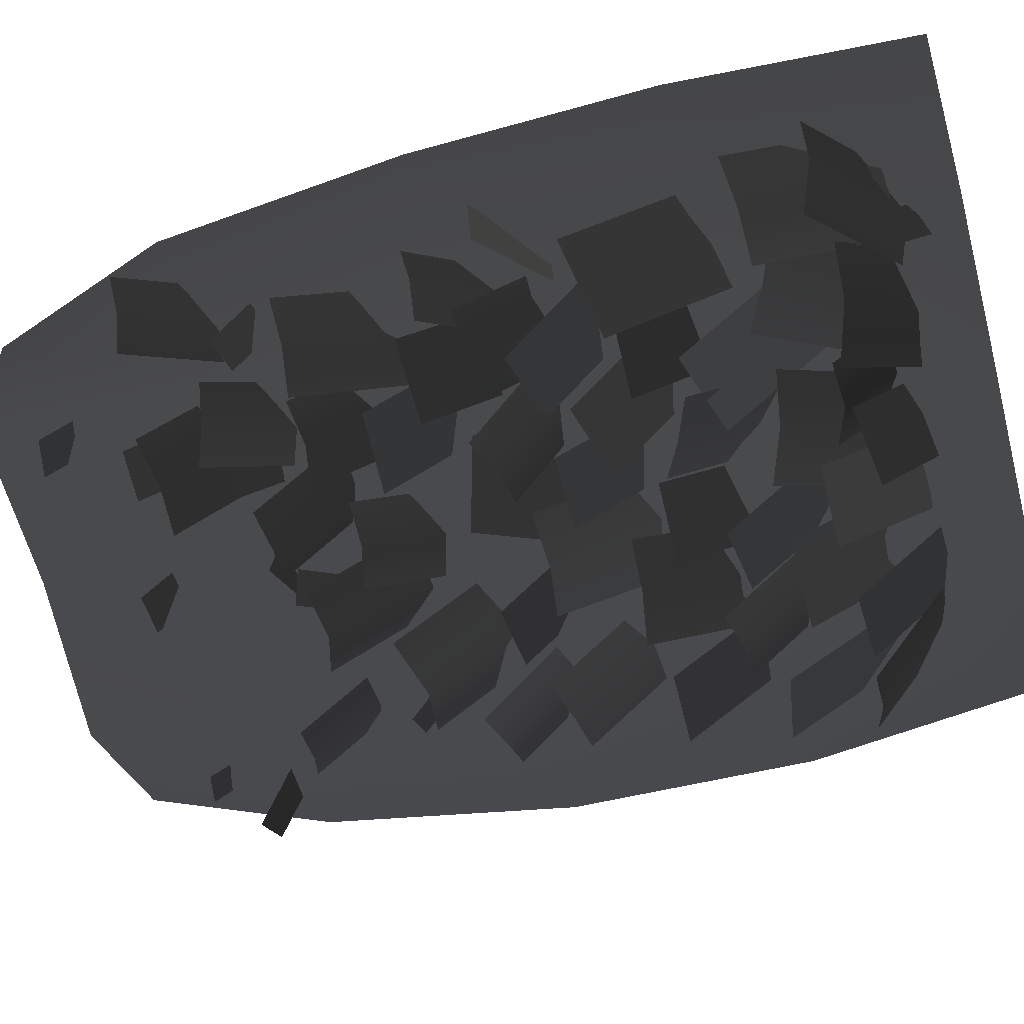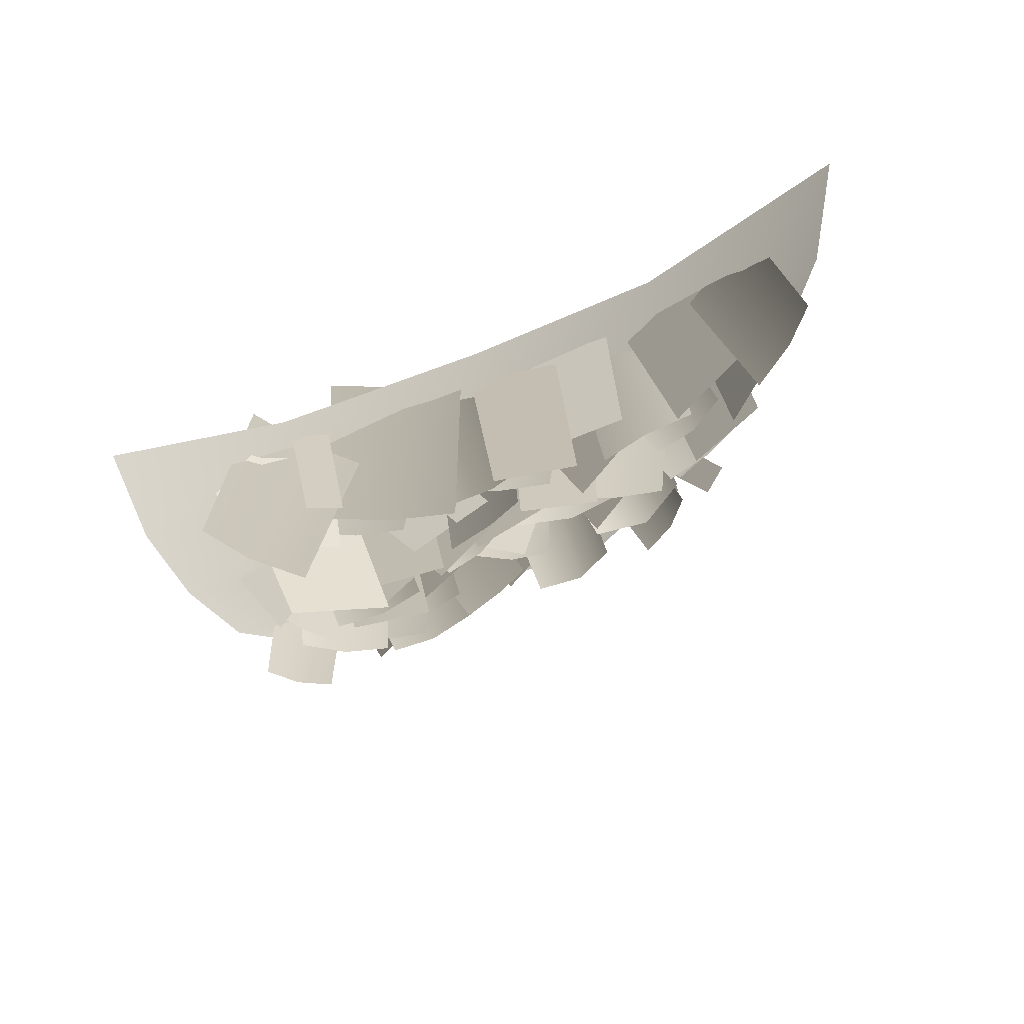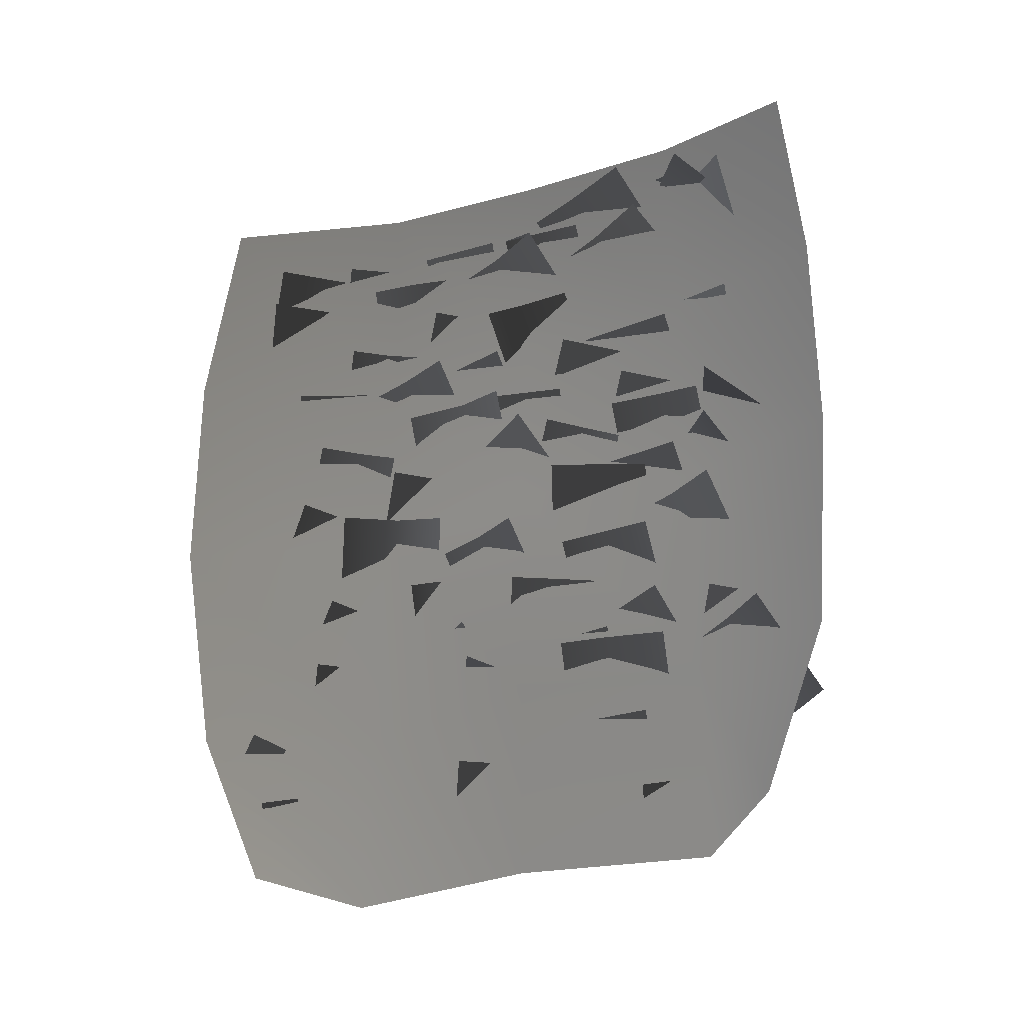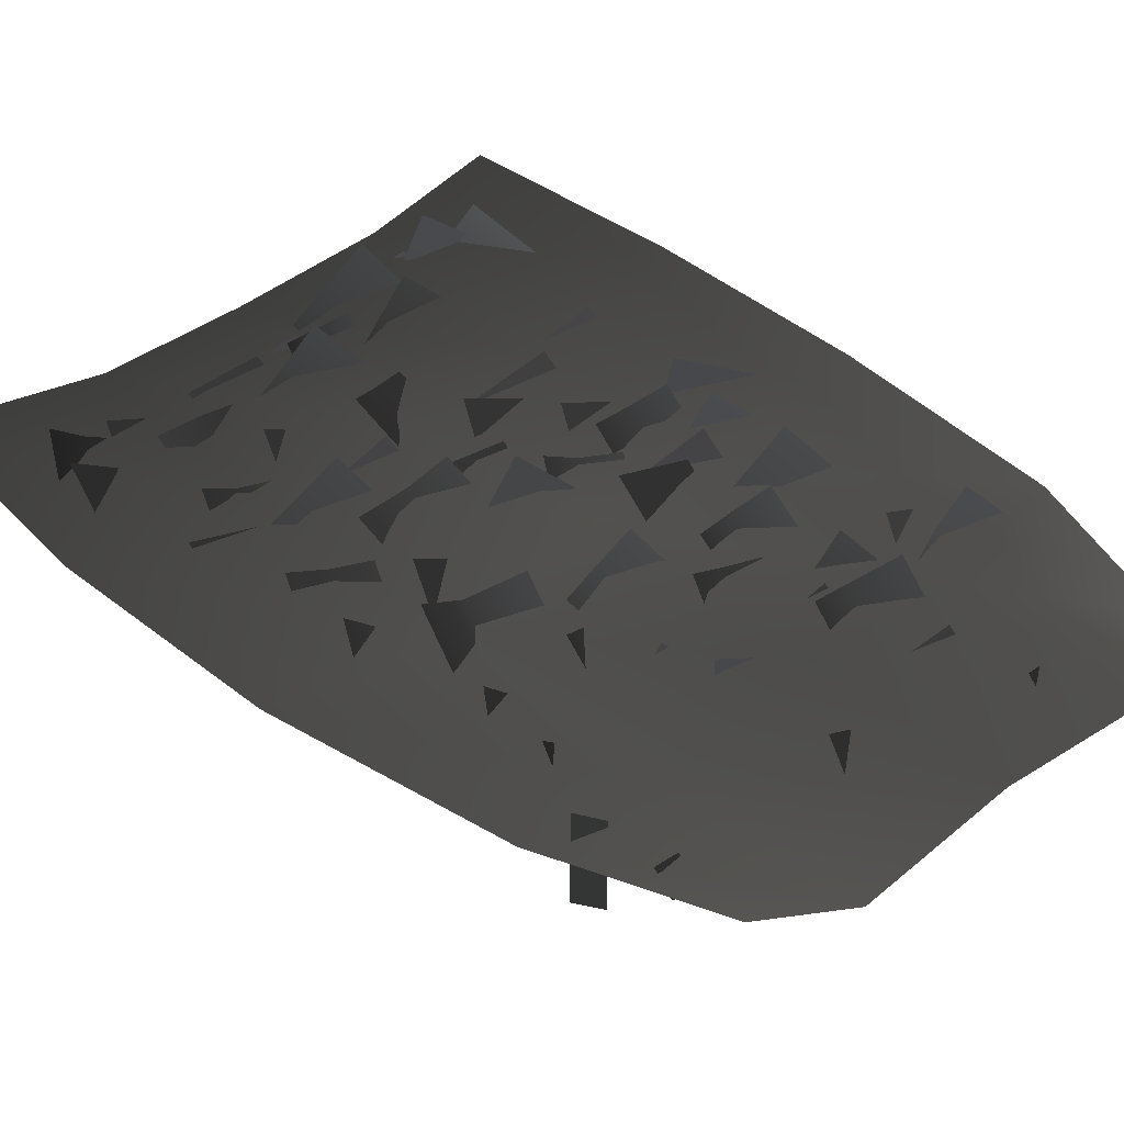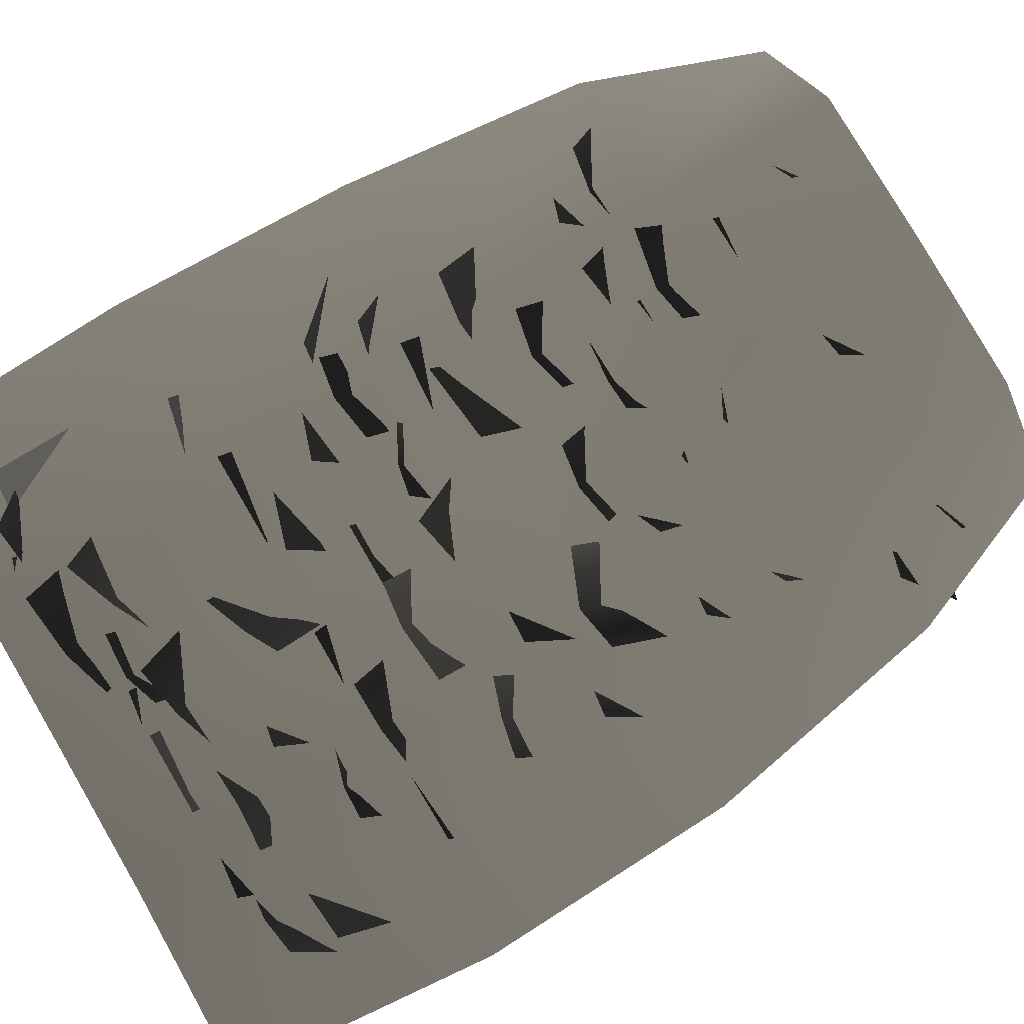
<metadata>
{"format":"obj","ext":"obj","renderer":"f3d","projection":"perspective","resolution":1024,"background":"white","views":[{"elev":-71.3,"azim":-76.1,"up":"+Y"},{"elev":74.8,"azim":-23.5,"up":"+Z"},{"elev":-40.1,"azim":-161.5,"up":"+Z"},{"elev":39.8,"azim":136.3,"up":"+Y"},{"elev":76.8,"azim":59.4,"up":"+Y"}]}
</metadata>
<code>
v -1.879 0.2168 -6.656
v -2.339 0.2168 -5.402
v -1.422 -0.04754 -5.402
v -1.422 9.849e-07 -6.927
v -0.1757 0.1032 -5.402
v -0.1757 0.1032 -6.871
v 0.9966 -0.1166 -5.402
v 0.9966 1.453e-06 -6.861
v 2.182 0.2168 -5.402
v 1.694 0.2168 -6.623
v -1.422 -0.08072 -3.606
v -2.517 0.2168 -3.606
v -0.1757 0.1032 -3.606
v 0.9966 -0.1166 -3.606
v 2.5 0.2168 -3.606
v -1.422 -0.1471 -1.809
v -2.557 0.2168 -1.809
v -0.1757 -0.1407 -1.809
v 0.9966 -0.2038 -1.809
v 2.557 0.2168 -1.809
v -1.422 5.08e-07 -0.01312
v -2.462 0.2168 -0.01312
v -0.1757 -0.06116 -0.01312
v 0.9966 -0.05633 -0.01312
v 2.379 0.2168 -0.01312
v -0.9014 0.06511 -2.846
v -0.8936 -0.5026 -3.504
v -1.222 -0.5616 -3.457
v -1.276 0.005508 -2.799
v -1.561 -0.5119 -3.504
v -1.569 0.05585 -2.846
v 0.6098 -0.2075 -1.87
v 0.4829 -0.6494 -2.433
v -0.05325 -0.4954 -2.433
v 0.07362 -0.05351 -1.87
v 0.3259 -0.1645 -0.5173
v 0.2463 -0.719 -0.9799
v -0.2874 -0.5771 -1.058
v -0.2078 -0.02256 -0.5956
v 1.233 -0.1785 -1.984
v 1.005 -0.6844 -2.765
v 0.6503 -0.6066 -2.712
v 0.8757 -0.0997 -1.931
v 0.5359 0.04207 -1.923
v 0.3075 -0.4639 -2.704
v 0.09338 0.1084 -1.593
v -0.05034 -0.4362 -2.373
v -0.3105 -0.5475 -2.248
v -0.1575 0.0001859 -1.471
v -0.4981 -0.0878 -1.347
v -0.6419 -0.6324 -2.128
v 1.955 0.2448 -1.009
v 2.158 -0.1716 -1.927
v 1.516 -0.6273 -1.863
v 1.313 -0.2108 -0.9445
v -1.246 -0.182 -0.4862
v -1.364 -0.472 -1.501
v -1.736 -0.3005 -1.507
v -1.64 0.003434 -0.4935
v -2.041 -0.03008 -1.549
v -1.923 0.2599 -0.5339
v 0.6112 -0.05535 -1.252
v 0.8865 -0.3929 -1.974
v 0.3573 -0.6419 -2.059
v 0.08191 -0.3043 -1.337
v -0.6029 -0.6681 -1.089
v -1.023 -0.574 -0.9649
v -0.6273 0.02335 -0.3561
v -0.2802 -0.04693 -0.4658
v -1.057 0.2068 -0.3166
v -1.379 -0.4144 -0.9394
v -0.9282 -0.4969 -1.614
v -1.244 -0.4511 -1.452
v -0.7907 -0.0717 -0.789
v -0.5211 -0.1056 -0.9302
v -1.152 0.05659 -0.6471
v -1.559 -0.3348 -1.33
v -1.195 -0.2416 -1.649
v -1.19 -0.7411 -2.555
v -1.846 -0.4652 -2.711
v -1.852 0.03435 -1.806
v 1.216 -0.5264 -1.635
v 0.8641 -0.528 -1.654
v 0.8343 -0.04624 -0.8573
v 1.17 -0.04617 -0.8379
v 0.4864 -0.1117 -0.8379
v 0.5325 -0.5919 -1.635
v 0.4667 -0.1159 -0.9377
v 0.1232 -0.578 -1.686
v -0.2526 -0.5154 -1.552
v 0.09044 -0.05318 -0.8038
v -0.2602 0.1048 -0.7404
v -0.6037 -0.3573 -1.489
v 1.515 0.04763 -2.601
v 1.808 -0.3283 -3.329
v 1.545 -0.4226 -3.386
v 1.224 -0.0533 -2.666
v 1.236 -0.4582 -3.492
v 0.9434 -0.08224 -2.764
v 1.883 0.3098 -0.7014
v 2.212 -0.2171 -1.321
v 1.957 -0.4383 -1.268
v 1.595 0.06538 -0.6466
v 1.65 -0.6129 -1.283
v 1.32 -0.08602 -0.6637
v 0.3038 0.04079 -4.64
v 0.519 -0.08627 -4.703
v 0.2801 -0.2956 -5.095
v 0.06489 -0.1685 -5.031
v -1.562 0.07599 -4.779
v -1.418 -0.1387 -5.084
v -1.67 -0.1872 -5.169
v -1.814 0.02748 -4.863
v -0.6733 -0.1403 -5.978
v -1.049 -0.1403 -5.978
v -1.049 0.04969 -5.726
v -0.6733 0.04969 -5.726
v 0.2622 0.1492 -5.929
v 0.3395 -0.01918 -6.157
v 0.007364 -0.1717 -6.157
v -0.06995 -0.003385 -5.929
v 1.332 -0.2484 -4.53
v 1.144 -0.1066 -4.253
v 1.337 0.05628 -4.205
v 1.525 -0.08548 -4.483
v 1.218 0.1914 -3.526
v 1.425 -0.3173 -4.362
v 1.059 -0.5152 -4.332
v 0.8588 -0.005609 -3.495
v 0.469 0.0964 -3.654
v 0.6757 -0.4124 -4.49
v -1.252 -0.56 -4.699
v -1.58 -0.4611 -4.659
v -1.312 0.002248 -3.819
v -1.007 -0.08579 -3.859
v -1.632 0.2122 -3.844
v -1.878 -0.262 -4.684
v 0.7901 -0.01816 -2.434
v 0.7393 -0.454 -3.327
v 0.3778 -0.4857 -3.291
v 0.3507 -0.04087 -2.398
v -0.01451 -0.3662 -3.327
v 0.03622 0.0696 -2.434
v 0.7522 -0.4815 -4.954
v 0.4524 -0.6107 -4.878
v 0.4455 -0.04561 -4.158
v 0.6923 0.07792 -4.233
v 0.05489 0.009629 -4.233
v 0.1148 -0.5498 -4.954
v -0.4337 -0.346 -5.761
v -0.8263 -0.4179 -5.74
v -0.7939 0.1224 -5.102
v -0.4984 0.1914 -5.131
v -1.232 0.1698 -5.188
v -1.167 -0.3676 -5.818
v 1.591 0.1321 -3.249
v 1.909 -0.1061 -3.856
v 1.679 -0.2856 -3.906
v 1.369 -0.04327 -3.297
v 1.09 -0.1143 -3.415
v 1.408 -0.3525 -4.022
v -0.6132 -0.1502 -1.116
v -0.2931 -0.4697 -1.9
v -0.8896 -0.5465 -2.112
v -1.21 -0.2271 -1.328
v 0.3875 -0.1483 -3
v -0.01633 -0.4975 -3.755
v -0.589 -0.1611 -3.604
v -0.1852 0.1881 -2.849
v -0.5337 -0.3654 -4.757
v -0.8607 -0.417 -4.696
v -0.8198 0.0884 -4.115
v -0.5064 0.1407 -4.175
v -1.146 0.1752 -4.175
v -1.174 -0.3309 -4.757
v -0.5101 0.01626 -1.985
v -0.1488 -0.3985 -2.717
v -0.7322 -0.5999 -2.891
v -1.093 -0.1852 -2.158
v -1.242 -0.2708 -3.185
v -1.571 -0.5962 -3.744
v -1.802 -0.3928 -3.727
v -1.477 -0.06274 -3.168
v -1.631 0.145 -3.198
v -1.961 -0.1804 -3.757
v 1.605 0.09038 -5.514
v 1.801 0.2272 -5.428
v 2.107 -0.01952 -5.733
v 1.911 -0.1563 -5.819
v 0.3101 -0.08381 -5.079
v 0.03667 -0.1381 -5.234
v -0.03886 0.05177 -5.167
v 0.2345 0.1061 -5.012
v -0.9843 -0.09327 -6.57
v -1.288 -0.2358 -6.492
v -1.318 -0.0501 -6.272
v -1.015 0.09246 -6.35
v 1.723 0.1656 -5.984
v 1.74 0.04107 -6.144
v 1.504 -0.04442 -6.103
v 1.487 0.08013 -5.942
v -0.8319 -0.2076 -5.262
v -0.7983 0.05139 -4.954
v -0.5149 0.05077 -4.984
v -0.5485 -0.2082 -5.292
v -0.7872 -0.04643 -3.34
v -0.8701 -0.5977 -3.878
v -1.449 -0.4717 -3.918
v -1.366 0.07953 -3.38
v -1.79 -0.4385 -5.746
v -2.039 -0.3203 -5.692
v -1.659 0.04389 -5.088
v -1.467 -0.03569 -5.138
v -1.925 0.276 -5.101
v -2.248 -0.1268 -5.709
v -0.4646 0.2417 -3.5
v -0.3363 -0.2126 -4.294
v -0.9981 -0.4536 -4.263
v -1.126 0.0006446 -3.469
v -0.9708 -0.01406 -2.444
v -0.656 -0.3949 -3.067
v -1.167 -0.5428 -3.235
v -1.482 -0.162 -2.612
v -0.6535 -0.132 -1.9
v -0.7194 -0.6478 -2.475
v -1.401 -0.5607 -2.475
v -1.335 -0.04497 -1.9
v -0.02757 -0.5285 -1.201
v -0.3128 -0.6083 -1.108
v -0.3028 -0.02957 -0.626
v -0.0324 0.04867 -0.7165
v -0.6294 -0.01539 -0.6461
v -0.6246 -0.5925 -1.13
v 1.375 0.03232 -0.5613
v 1.594 -0.3916 -1.249
v 1.048 -0.6098 -1.289
v 0.8285 -0.1858 -0.6012
v 1.752 0.03422 -1.948
v 1.898 -0.4166 -2.641
v 1.309 -0.6066 -2.641
v 1.163 -0.1558 -1.948
v 0.8734 0.06312 -3.053
v 1.107 -0.2785 -3.641
v 0.578 -0.55 -3.693
v 0.3441 -0.2084 -3.106
v 0.7197 -0.06667 -0.5737
v 0.7103 -0.4491 -1.337
v 0.1128 -0.4345 -1.337
v 0.1222 -0.05203 -0.5737
v -1.078 -0.2714 -0.5192
v -1.67 -0.6726 -1.117
v -1.957 -0.4379 -0.9905
v -1.356 -0.04557 -0.3949
v -1.572 0.2511 -0.3802
v -2.164 -0.15 -0.9783
v 1.326 -0.01771 -1.515
v 1.536 -0.3786 -2.108
v 1.274 -0.5156 -2.118
v 1.073 -0.1519 -1.523
v 0.7758 -0.1814 -1.611
v 0.9861 -0.5423 -2.204
v -0.8824 -0.4085 -5.443
v -1.159 -0.3609 -5.353
v -0.8675 0.01225 -4.795
v -0.6309 -0.02425 -4.875
v -1.179 0.1251 -4.733
v -1.431 -0.2591 -5.302
v -0.3905 0.09775 -2.888
v -0.08905 -0.2942 -3.419
v -0.3516 -0.4175 -3.477
v -0.6443 -0.02329 -2.943
v -0.9199 -0.04023 -3.087
v -0.6184 -0.4322 -3.618
v 1.587 -0.2419 -5.297
v 1.382 -0.432 -5.251
v 1.23 -0.1073 -4.741
v 1.414 0.06894 -4.786
v 0.95 -0.229 -4.762
v 1.123 -0.5398 -5.273
v -1.407 0.01261 -0.354
v -1.197 -0.1023 -0.268
v -1.283 -0.4858 -0.5724
v -1.492 -0.3708 -0.6584
v 0.0975 0.01618 -2.434
v 0.1637 -0.3877 -3.065
v -0.3855 -0.4629 -3.074
v -0.4518 -0.059 -2.443
v -1.53 -0.2671 -2.802
v -1.968 -0.3974 -3.265
v -2.11 0.06148 -3.26
v -1.671 0.1918 -2.797
v -0.1428 0.206 -4.461
v 0.0663 -0.3112 -5.109
v -0.1922 -0.4044 -5.118
v -0.3924 0.1153 -4.469
v -0.7125 0.0426 -4.515
v -0.5034 -0.4745 -5.163
v 0.4443 0.04635 -3.972
v 0.2566 -0.37 -4.589
v -0.04674 -0.3204 -4.53
v 0.1504 0.09248 -3.914
v -0.133 0.2586 -3.94
v -0.3206 -0.1578 -4.557
g Ivy_04_(10)_5390_89
f 1 3 2
f 1 4 3
f 4 5 3
f 4 6 5
f 6 7 5
f 6 8 7
f 8 9 7
f 8 10 9
f 2 3 11
f 2 11 12
f 3 13 11
f 3 5 13
f 5 14 13
f 5 7 14
f 7 15 14
f 7 9 15
f 12 11 16
f 12 16 17
f 11 18 16
f 11 13 18
f 13 19 18
f 13 14 19
f 14 20 19
f 14 15 20
f 17 16 21
f 17 21 22
f 16 23 21
f 16 18 23
f 18 24 23
f 18 19 24
f 19 25 24
f 19 20 25
f 26 28 27
f 26 29 28
f 29 30 28
f 29 31 30
f 32 34 33
f 32 35 34
f 36 38 37
f 36 39 38
f 40 42 41
f 40 43 42
f 44 42 43
f 44 45 42
f 46 48 47
f 46 49 48
f 50 48 49
f 50 51 48
f 52 54 53
f 52 55 54
f 56 58 57
f 56 59 58
f 59 60 58
f 59 61 60
f 62 64 63
f 62 65 64
f 66 68 67
f 66 69 68
f 70 67 68
f 70 71 67
f 72 74 73
f 72 75 74
f 76 73 74
f 76 77 73
f 78 80 79
f 78 81 80
f 82 84 83
f 82 85 84
f 86 83 84
f 86 87 83
f 88 90 89
f 88 91 90
f 92 90 91
f 92 93 90
f 94 96 95
f 94 97 96
f 97 98 96
f 97 99 98
f 100 102 101
f 100 103 102
f 103 104 102
f 103 105 104
f 106 108 107
f 106 109 108
f 110 112 111
f 110 113 112
f 114 116 115
f 114 117 116
f 118 120 119
f 118 121 120
f 122 124 123
f 122 125 124
f 126 128 127
f 126 129 128
f 130 128 129
f 130 131 128
f 132 134 133
f 132 135 134
f 136 133 134
f 136 137 133
f 138 140 139
f 138 141 140
f 141 142 140
f 141 143 142
f 144 146 145
f 144 147 146
f 148 145 146
f 148 149 145
f 150 152 151
f 150 153 152
f 154 151 152
f 154 155 151
f 156 158 157
f 156 159 158
f 160 158 159
f 160 161 158
f 162 164 163
f 162 165 164
f 166 168 167
f 166 169 168
f 170 172 171
f 170 173 172
f 174 171 172
f 174 175 171
f 176 178 177
f 176 179 178
f 180 182 181
f 180 183 182
f 184 182 183
f 184 185 182
f 186 188 187
f 186 189 188
f 190 192 191
f 190 193 192
f 194 196 195
f 194 197 196
f 198 200 199
f 198 201 200
f 202 204 203
f 202 205 204
f 206 208 207
f 206 209 208
f 210 212 211
f 210 213 212
f 214 211 212
f 214 215 211
f 216 218 217
f 216 219 218
f 220 222 221
f 220 223 222
f 224 226 225
f 224 227 226
f 228 230 229
f 228 231 230
f 232 229 230
f 232 233 229
f 234 236 235
f 234 237 236
f 238 240 239
f 238 241 240
f 242 244 243
f 242 245 244
f 246 248 247
f 246 249 248
f 250 252 251
f 250 253 252
f 254 252 253
f 254 255 252
f 256 258 257
f 256 259 258
f 260 258 259
f 260 261 258
f 262 264 263
f 262 265 264
f 266 263 264
f 266 267 263
f 268 270 269
f 268 271 270
f 272 270 271
f 272 273 270
f 274 276 275
f 274 277 276
f 278 275 276
f 278 279 275
f 280 282 281
f 280 283 282
f 284 286 285
f 284 287 286
f 288 290 289
f 288 291 290
f 292 294 293
f 292 295 294
f 296 294 295
f 296 297 294
f 298 300 299
f 298 301 300
f 302 300 301
f 302 303 300

</code>
